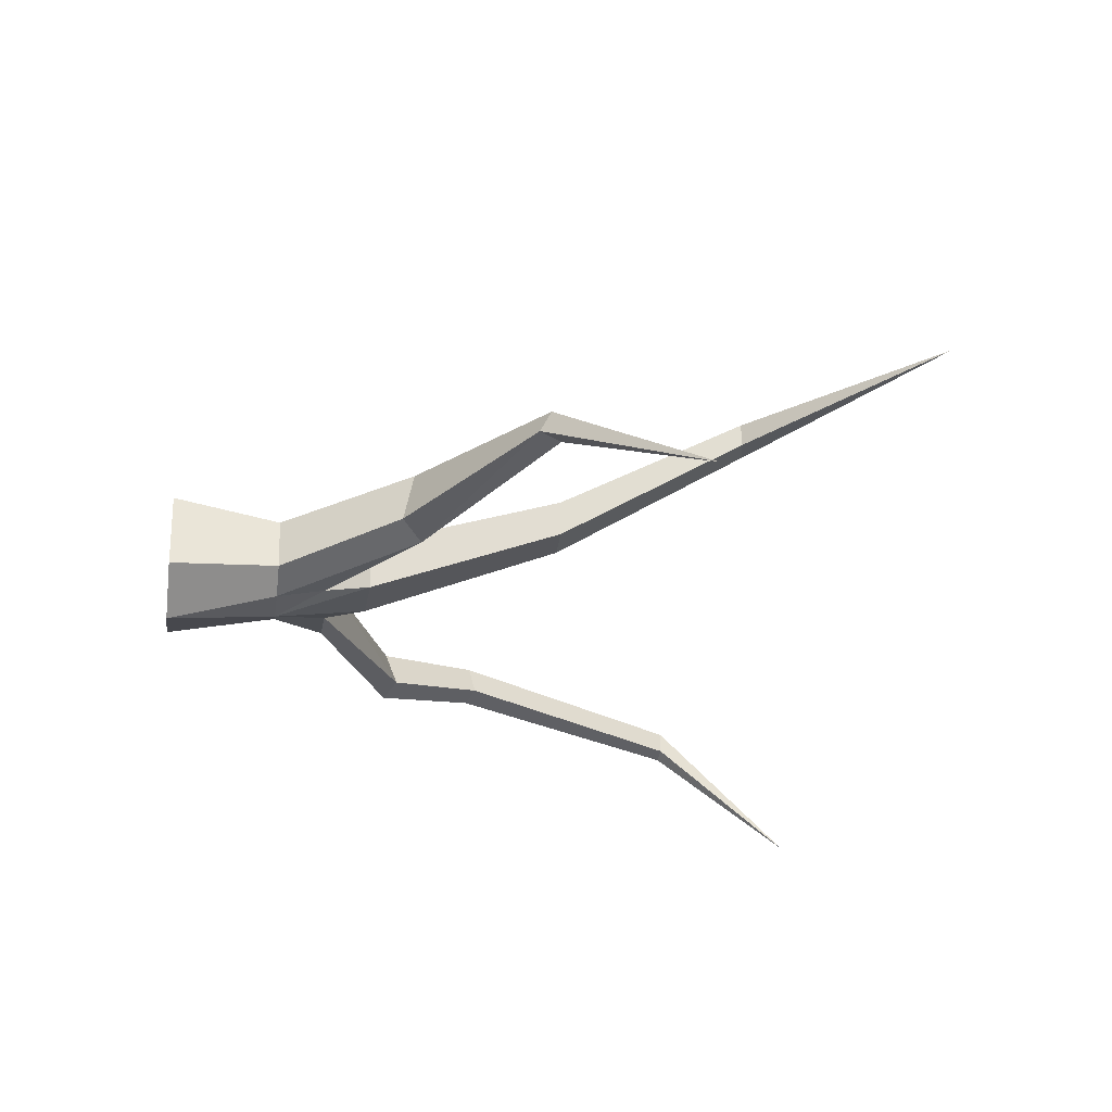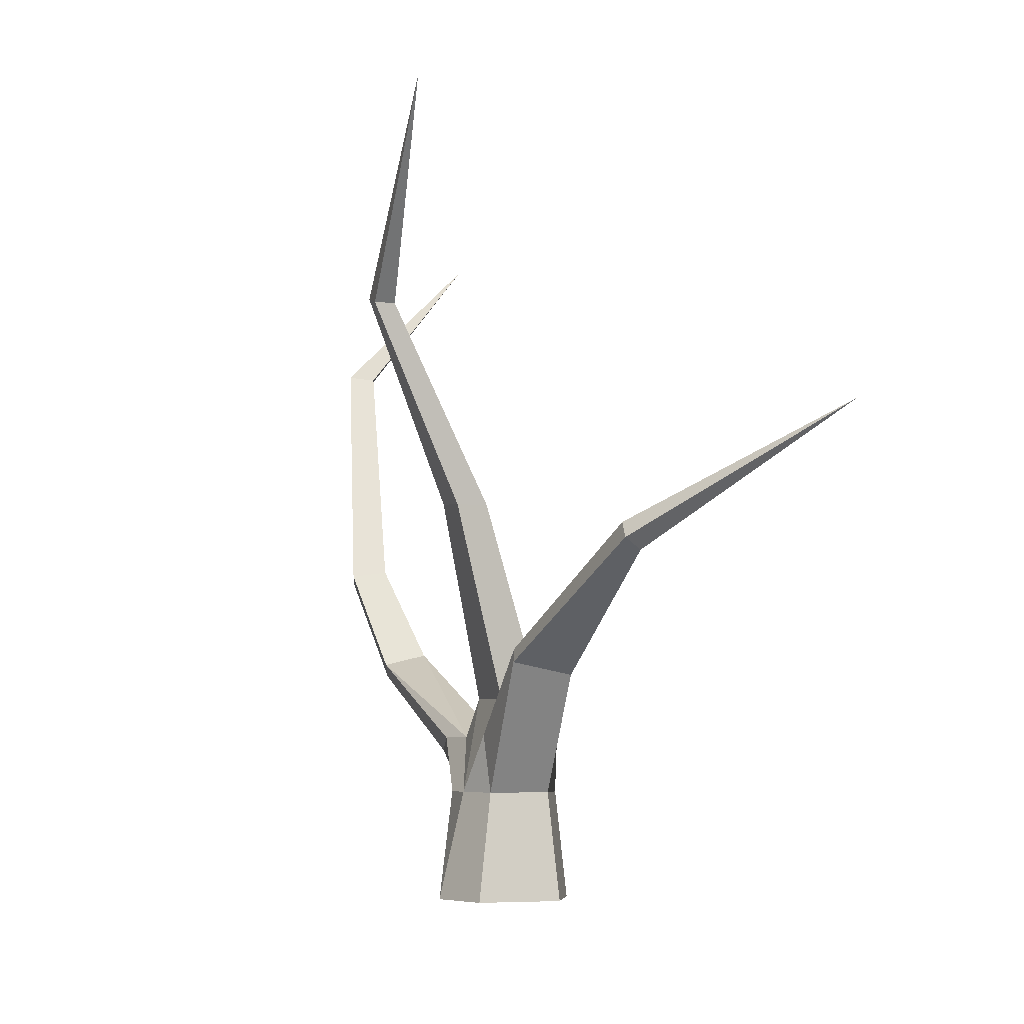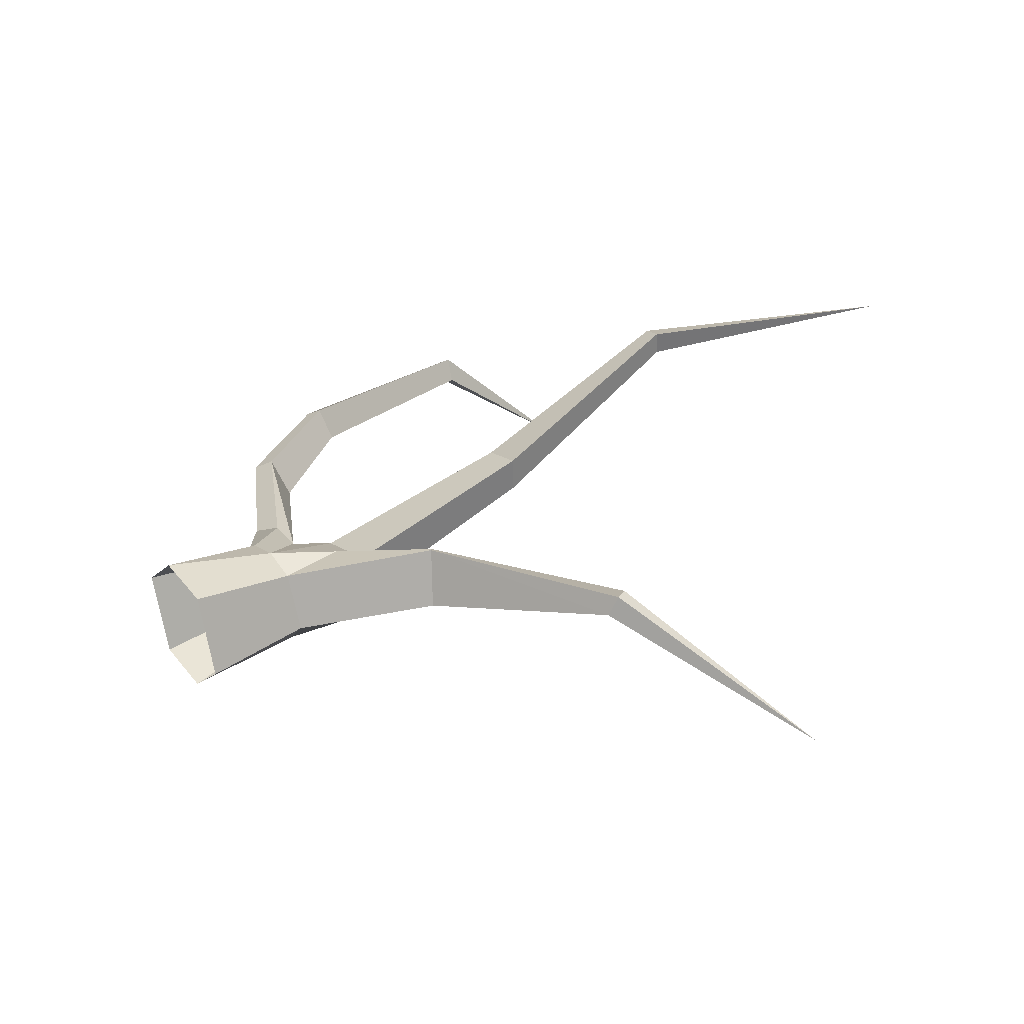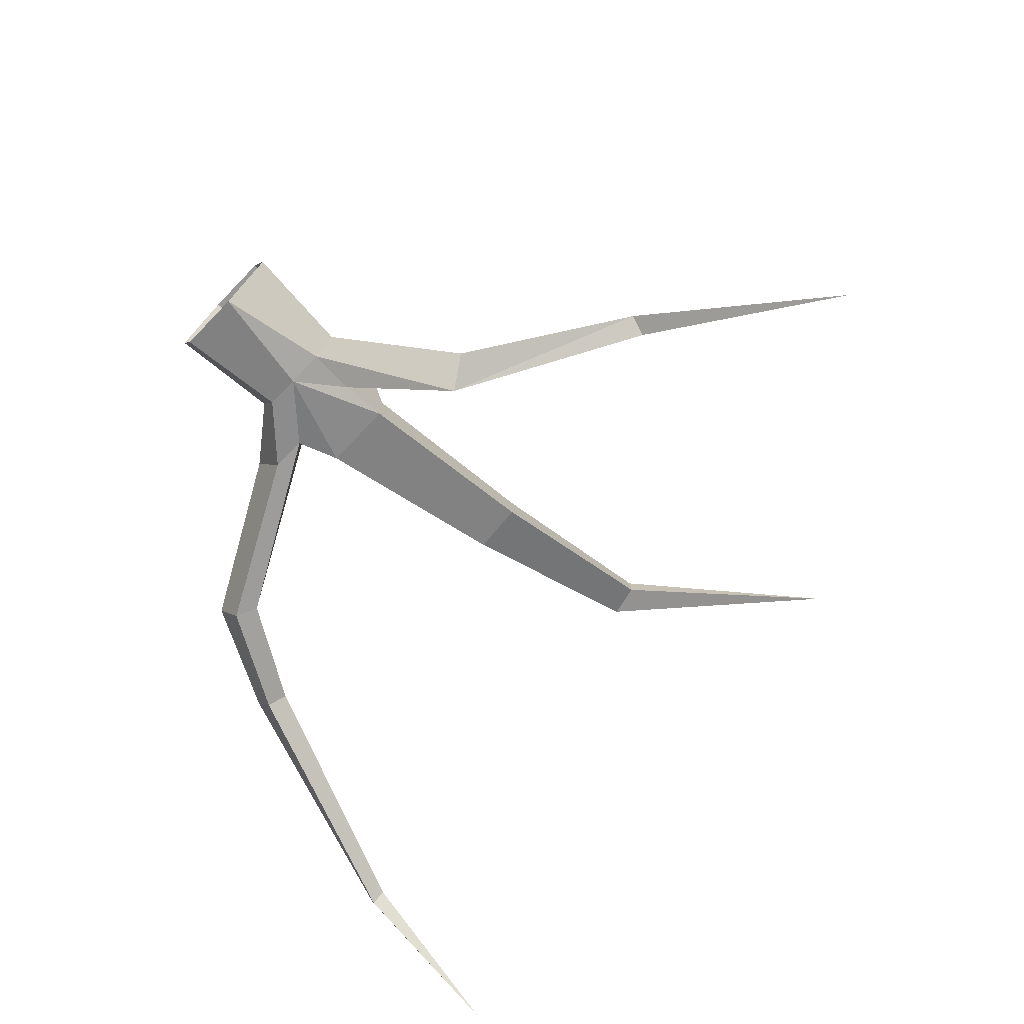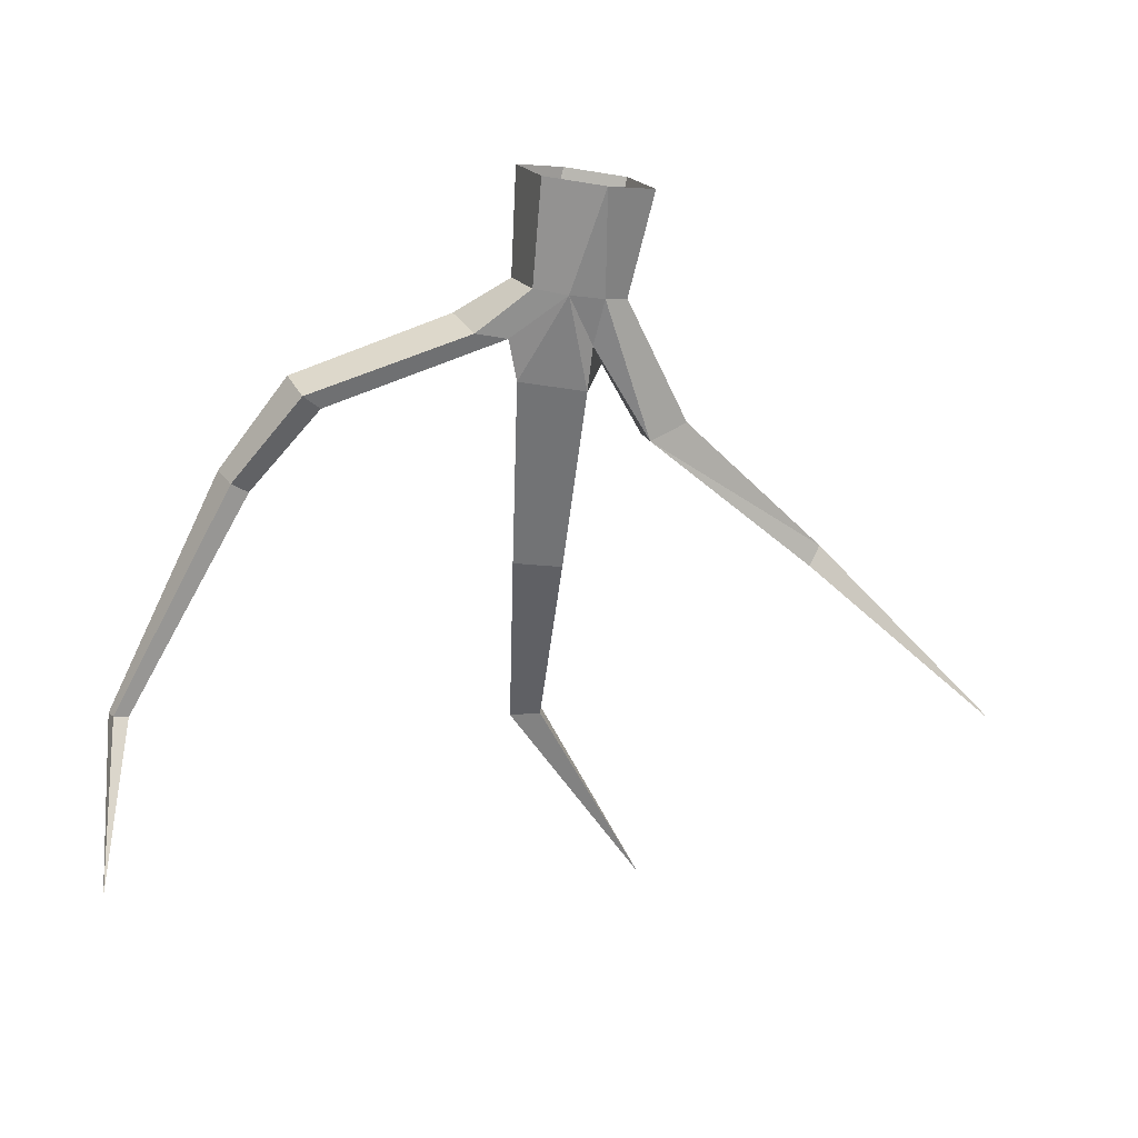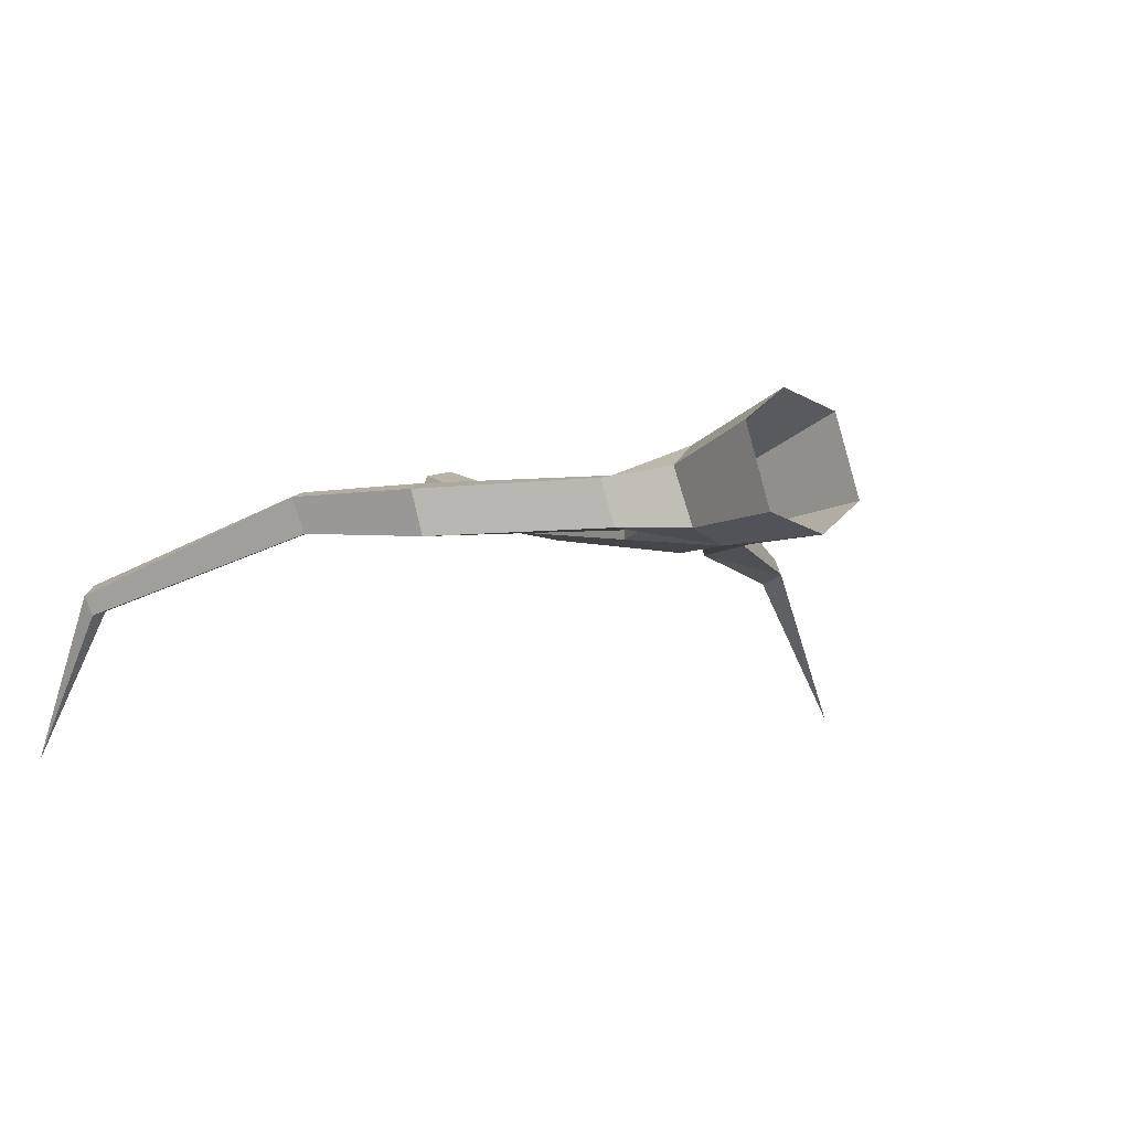
<metadata>
{"format":"obj","ext":"obj","renderer":"f3d","projection":"perspective","resolution":1024,"background":"white","views":[{"elev":-20.9,"azim":81.1,"up":"+Z"},{"elev":-5.0,"azim":55.5,"up":"+Y"},{"elev":33.0,"azim":55.1,"up":"+Z"},{"elev":-72.8,"azim":46.2,"up":"+Z"},{"elev":-75.1,"azim":-8.3,"up":"+Z"},{"elev":-19.0,"azim":-38.1,"up":"+Z"}]}
</metadata>
<code>
g Oak_Tree_NoLeaves_l_01_Collider
v 0.1676 0 -0.5157
v -0.3351 0 -0.4613
v -0.5423 0 0.1762
v -0.1676 0 0.5157
v 0.3351 0 0.4613
v 0.5423 0 -0.1762
v 0.2813 0.8672 -0.319
v 0.4551 0.8672 -0.1218
v 0.2813 0.8672 0.319
v 0 0.8672 0.3943
v -0.2813 0.8672 0.319
v -0.4551 0.8672 0.1218
v -0.2813 0.8672 -0.319
v -0 0.8672 -0.3943
v -0.4135 1.308 0.09449
v -0.6758 1.301 0.1235
v -0.8692 1.194 0.02681
v -0.6729 1.279 -0.2877
v -0.4111 1.29 -0.2413
v -1.93 1.938 -0.04326
v -2.072 1.839 -0.1479
v -1.91 1.923 -0.4467
v -1.768 2.021 -0.3421
v -2.407 2.749 0.0172
v -2.536 2.691 -0.06475
v -2.395 2.723 -0.309
v -2.256 2.787 -0.2285
v -3.069 4.689 -0.3283
v -3.142 4.687 -0.427
v -3.077 4.657 -0.5792
v -2.966 4.666 -0.5204
v -2.882 5.801 -1.454
v 0.8095 1.978 0.01024
v 1.08 1.803 0.09705
v 0.9179 1.901 0.5335
v 0.7532 2.009 0.4134
v 2.328 2.704 0.3629
v 2.347 2.79 0.5199
v 2.277 2.907 0.4946
v 2.272 2.876 0.3097
v 0.3448 1.45 0.1831
v 0.2432 1.25 -0.2359
v 0.3049 1.329 0.402
v -0.2998 1.62 0.04225
v -0.298 1.62 -0.2019
v 0.2542 1.62 0.1956
v 0.2537 1.62 -0.1887
v 0.3082 4.743 1.443
v 0.3117 4.752 1.261
v 0.05576 4.803 1.252
v 0.1003 4.801 1.369
v 1.412 6.277 1.742
v 3.804 3.734 -0.447
v -0.09974 3.21 0.5283
v -0.1211 3.211 0.3475
v 0.2827 3.186 0.3587
v 0.2812 3.181 0.6417
f 6 1 7 8
f 4 10 11
f 9 8 34 35
f 1 2 13 14
f 1 14 7
f 3 4 11 12
f 4 5 9 10
f 12 17 18 13
f 12 11 16 17
f 17 21 22 18
f 14 13 18 19
f 11 10 15 16
f 22 21 25 26
f 19 18 22 23
f 16 15 20
f 17 16 20 21
f 19 23 15
f 42 14 47
f 19 15 44 45
f 21 20 24 25
f 24 27 31 28
f 26 25 29 30
f 23 22 26 27
f 28 31 32
f 25 24 28 29
f 54 51 50 55
f 23 20 15
f 27 26 30 31
f 20 23 27 24
f 31 30 32
f 30 29 32
f 29 28 32
f 2 3 12 13
f 34 37 35
f 8 7 33 34
f 9 35 36 43
f 7 14 42
f 36 39 40 33
f 34 33 37
f 36 35 38 39
f 33 40 37
f 38 35 37
f 14 19 45
f 41 42 47 46
f 43 41 46
f 42 41 36 33
f 41 43 36
f 15 10 44
f 10 43 46
f 50 52 49
f 55 50 49 56
f 10 46 44
f 56 49 48 57
f 14 45 47
f 51 48 52
f 48 49 52
f 50 51 52
f 40 39 53
f 39 38 53
f 37 40 53
f 38 37 53
f 10 9 43
f 33 7 42
f 54 57 48 51
f 5 6 8 9
f 44 46 57 54
f 47 56 57 46
f 45 55 56 47
f 44 54 55 45

</code>
